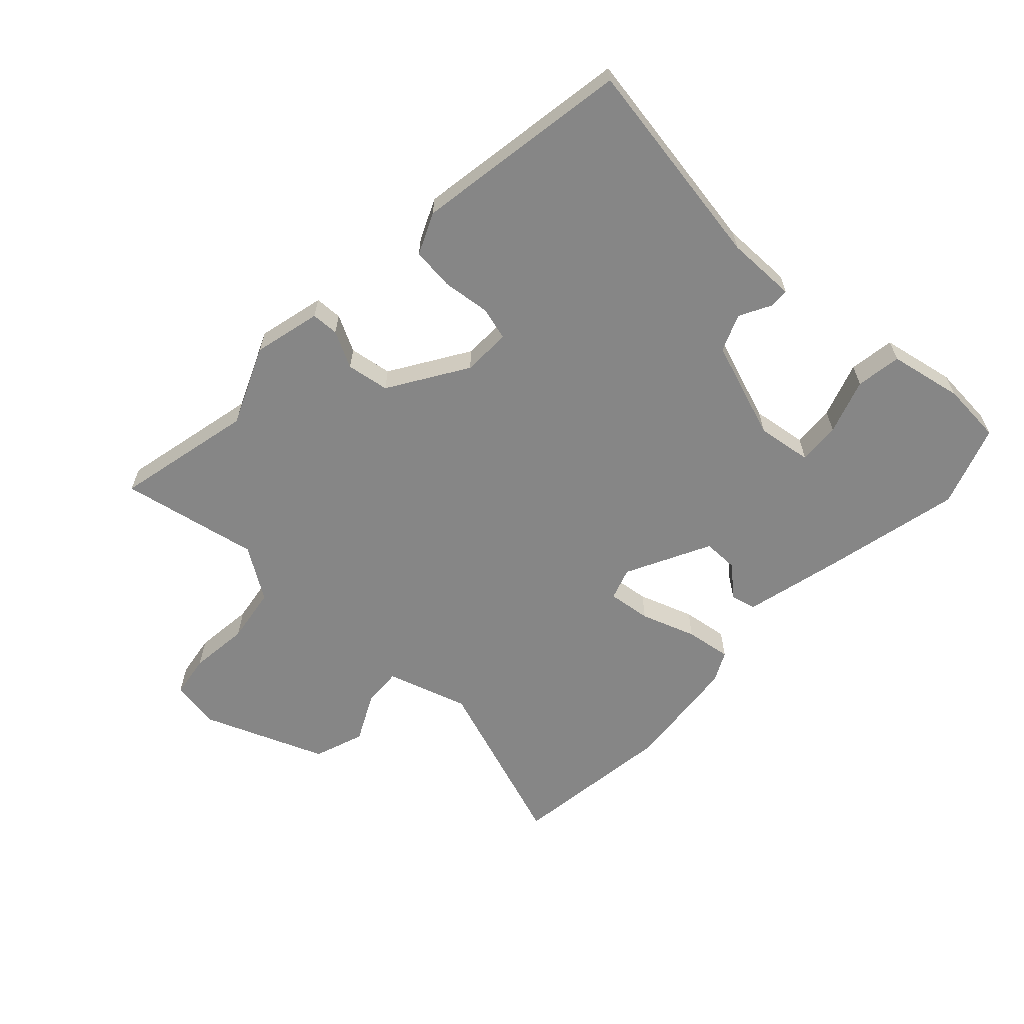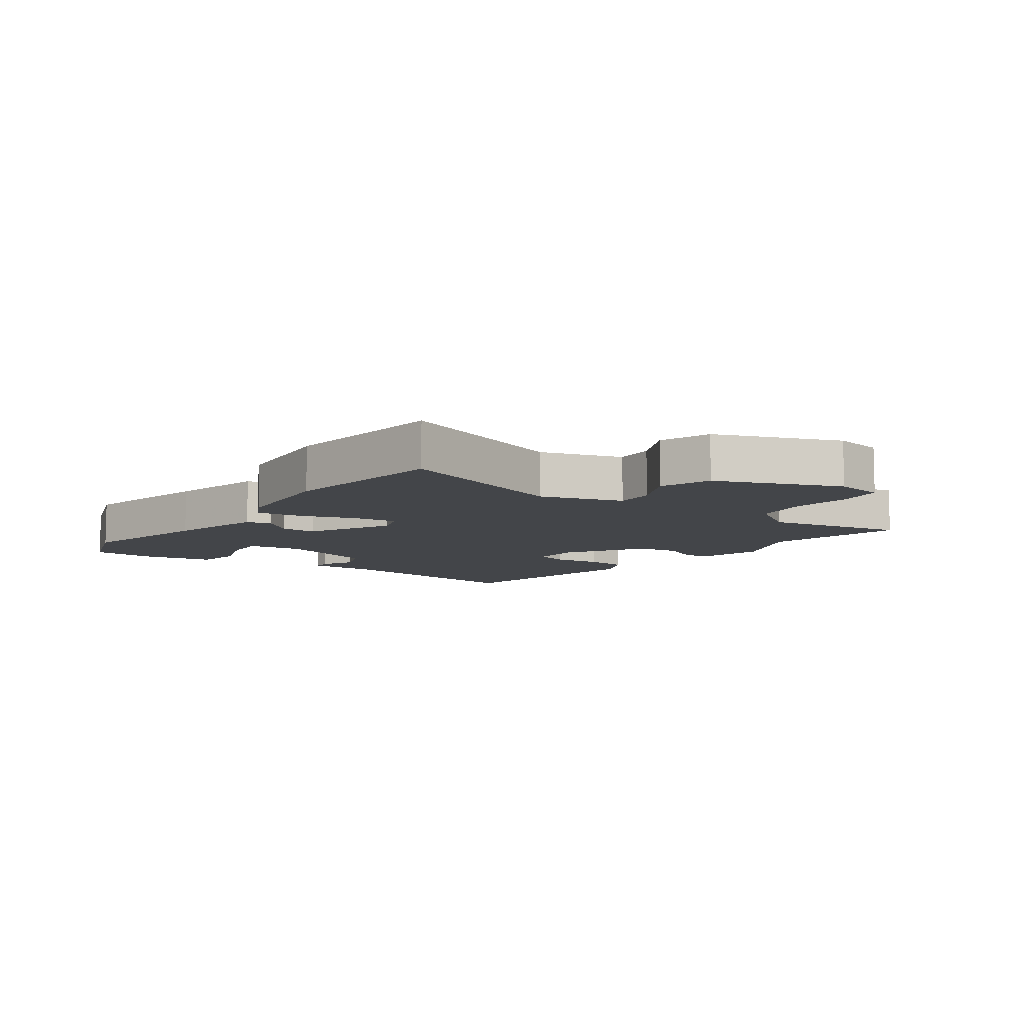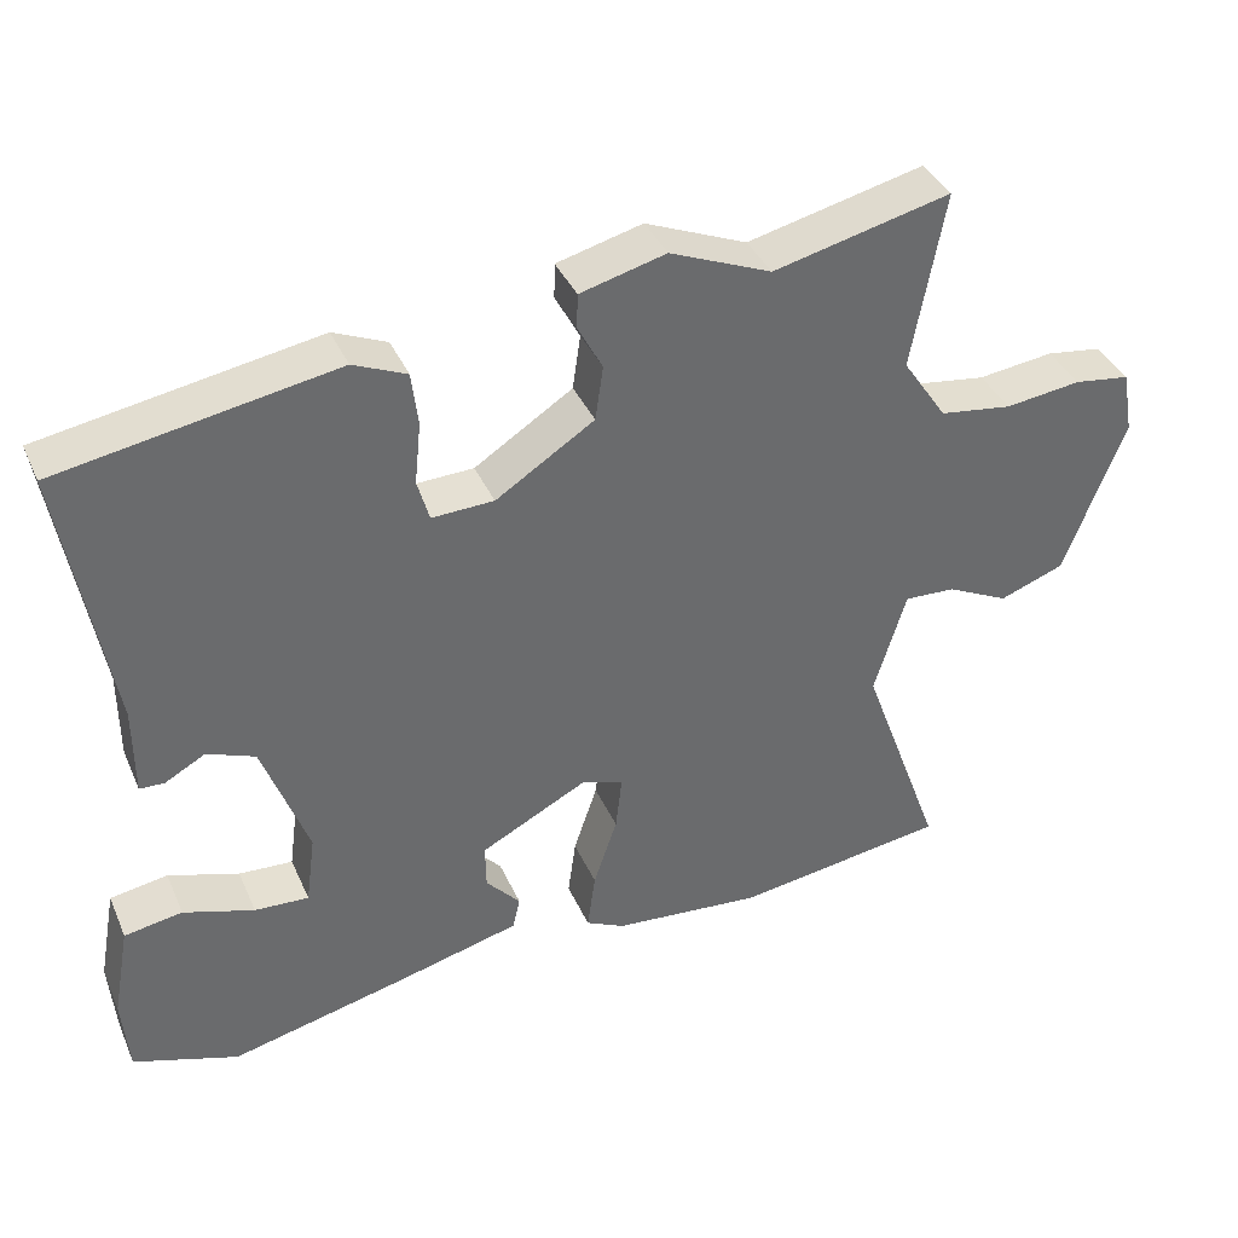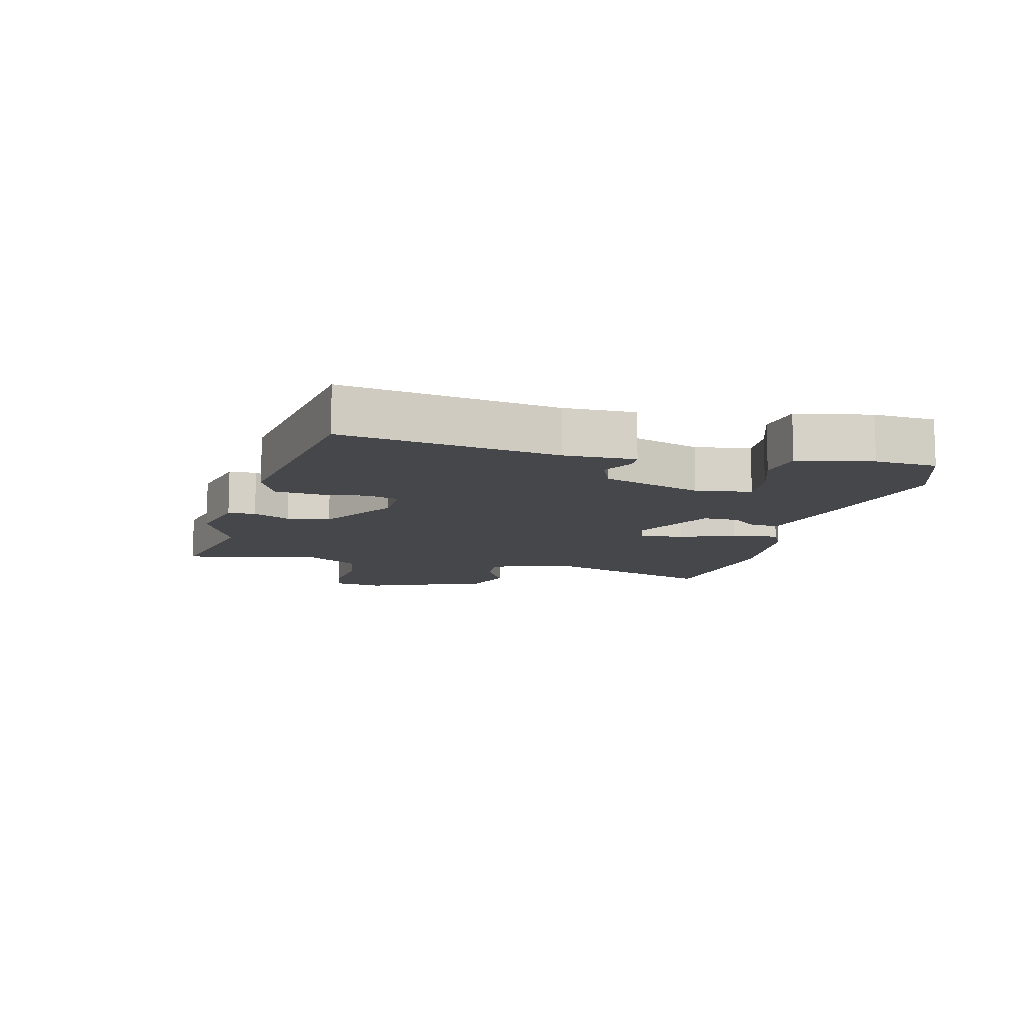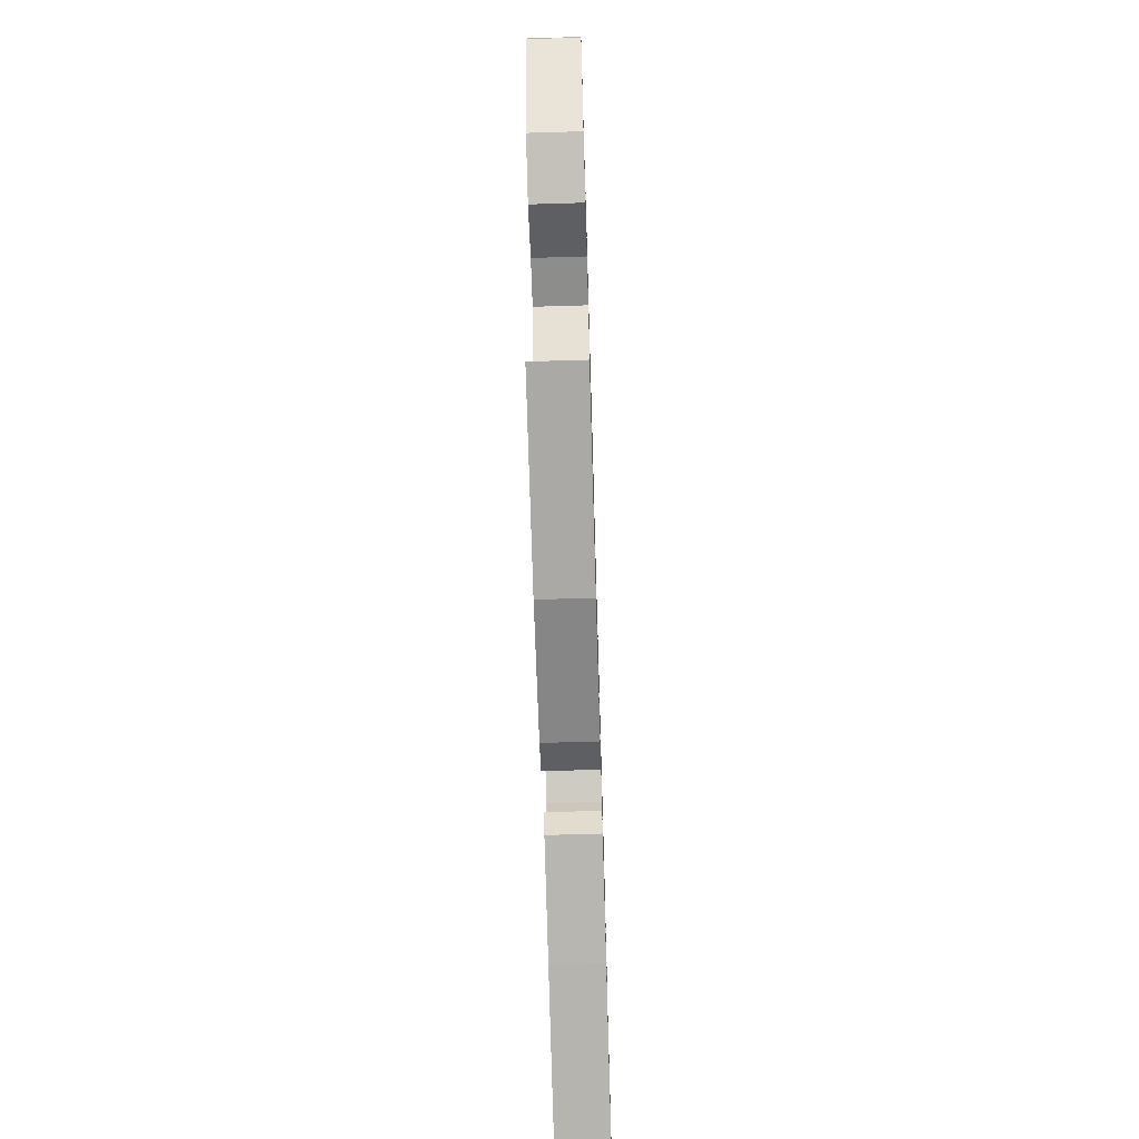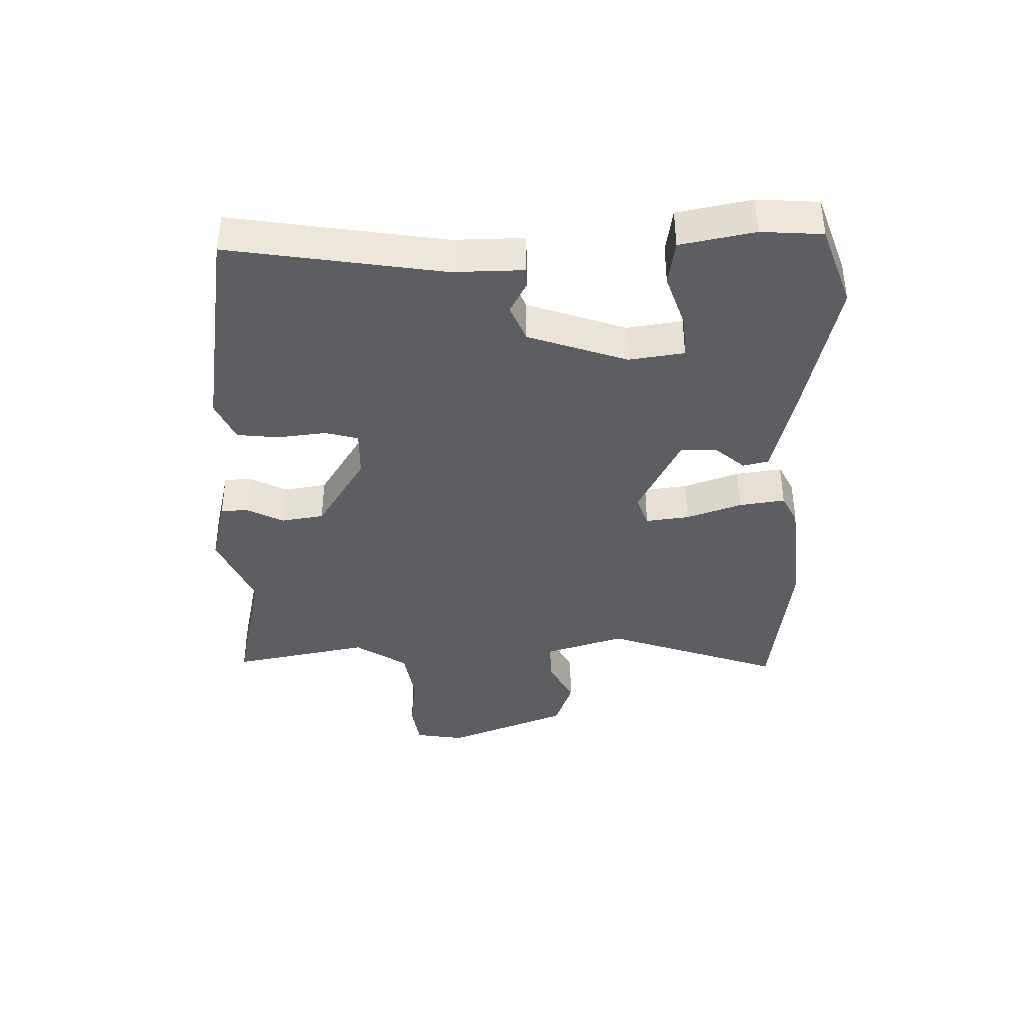
<metadata>
{"format":"obj","ext":"obj","renderer":"f3d","projection":"perspective","resolution":1024,"background":"white","views":[{"elev":-62.0,"azim":47.5,"up":"+Y"},{"elev":-8.7,"azim":-125.1,"up":"+Y"},{"elev":38.3,"azim":157.8,"up":"+Z"},{"elev":-10.8,"azim":76.8,"up":"+Y"},{"elev":-67.2,"azim":-88.3,"up":"+Z"},{"elev":-38.9,"azim":92.0,"up":"+Y"}]}
</metadata>
<code>
v 0.513 0.07 -0.496
v 0.381 0.07 -0.541
v 0.158 0.07 -0.488
v 0.002 0.07 -0.448
v -0.007 0.07 -0.407
v 0.036 0.07 -0.359
v 0.037 0.07 -0.302
v -0.098 0.07 -0.232
v -0.15 0.07 -0.249
v -0.142 0.07 -0.319
v -0.112 0.07 -0.408
v -0.102 0.07 -0.482
v -0.151 0.07 -0.506
v -0.339 0.07 -0.523
v -0.606 0.07 -0.485
v -0.503 0.07 -0.202
v -0.543 0.07 -0.07
v -0.607 0.07 -0.073
v -0.685 0.07 -0.111
v -0.766 0.07 -0.081
v -0.842 0.07 0.117
v -0.828 0.07 0.196
v -0.758 0.07 0.206
v -0.662 0.07 0.194
v -0.571 0.07 0.207
v -0.515 0.07 0.29
v -0.556 0.07 0.513
v -0.333 0.07 0.46
v -0.205 0.07 0.513
v -0.097 0.07 0.485
v -0.096 0.07 0.441
v -0.127 0.07 0.383
v -0.117 0.07 0.314
v 0.007 0.07 0.234
v 0.085 0.07 0.231
v 0.1 0.07 0.284
v 0.092 0.07 0.361
v 0.1 0.07 0.429
v 0.167 0.07 0.458
v 0.514 0.07 0.398
v 0.456 0.07 0.057
v 0.456 0.07 -0.056
v 0.425 0.07 -0.057
v 0.374 0.07 -0.029
v 0.314 0.07 -0.053
v 0.257 0.07 -0.211
v 0.269 0.07 -0.3
v 0.337 0.07 -0.296
v 0.426 0.07 -0.267
v 0.499 0.07 -0.279
v 0.521 0.07 -0.398
v 0.513 0 -0.496
v 0.381 0 -0.541
v 0.158 0 -0.488
v 0.002 0 -0.448
v -0.007 0 -0.407
v 0.036 0 -0.359
v 0.037 0 -0.302
v -0.098 0 -0.232
v -0.15 0 -0.249
v -0.142 0 -0.319
v -0.112 0 -0.408
v -0.102 0 -0.482
v -0.151 0 -0.506
v -0.339 0 -0.523
v -0.606 0 -0.485
v -0.503 0 -0.202
v -0.543 0 -0.07
v -0.607 0 -0.073
v -0.685 0 -0.111
v -0.766 0 -0.081
v -0.842 0 0.117
v -0.828 0 0.196
v -0.758 0 0.206
v -0.662 0 0.194
v -0.571 0 0.207
v -0.515 0 0.29
v -0.556 0 0.513
v -0.333 0 0.46
v -0.205 0 0.513
v -0.097 0 0.485
v -0.096 0 0.441
v -0.127 0 0.383
v -0.117 0 0.314
v 0.007 0 0.234
v 0.085 0 0.231
v 0.1 0 0.284
v 0.092 0 0.361
v 0.1 0 0.429
v 0.167 0 0.458
v 0.514 0 0.398
v 0.456 0 0.057
v 0.456 0 -0.056
v 0.425 0 -0.057
v 0.374 0 -0.029
v 0.314 0 -0.053
v 0.257 0 -0.211
v 0.269 0 -0.3
v 0.337 0 -0.296
v 0.426 0 -0.267
v 0.499 0 -0.279
v 0.521 0 -0.398
f 2 3 4
f 1 2 4
f 51 1 4
f 50 51 4
f 49 50 4
f 48 49 4
f 4 5 6
f 48 4 6
f 47 48 6
f 46 47 6 7
f 45 46 7 8
f 41 42 43 44
f 41 44 45
f 40 41 45
f 39 40 45
f 38 39 45
f 37 38 45
f 36 37 45
f 35 36 45
f 45 8 9
f 35 45 9
f 34 35 9
f 30 31 32
f 29 30 32
f 28 29 32
f 28 32 33
f 27 28 33
f 26 27 33
f 33 34 9
f 26 33 9
f 25 26 9
f 22 23 24
f 21 22 24
f 20 21 24
f 19 20 24
f 18 19 24
f 17 18 24 25
f 14 15 16
f 13 14 16
f 12 13 16
f 11 12 16
f 10 11 16
f 16 17 25
f 10 16 25
f 9 10 25
f 55 54 53
f 55 53 52
f 55 52 102
f 55 102 101
f 55 101 100
f 55 100 99
f 57 56 55
f 57 55 99
f 57 99 98
f 58 57 98 97
f 59 58 97 96
f 95 94 93 92
f 96 95 92
f 96 92 91
f 96 91 90
f 96 90 89
f 96 89 88
f 96 88 87
f 96 87 86
f 60 59 96
f 60 96 86
f 60 86 85
f 83 82 81
f 83 81 80
f 83 80 79
f 84 83 79
f 84 79 78
f 84 78 77
f 60 85 84
f 60 84 77
f 60 77 76
f 75 74 73
f 75 73 72
f 75 72 71
f 75 71 70
f 75 70 69
f 76 75 69 68
f 67 66 65
f 67 65 64
f 67 64 63
f 67 63 62
f 67 62 61
f 76 68 67
f 76 67 61
f 76 61 60
f 1 52 53 2
f 2 53 54 3
f 3 54 55 4
f 4 55 56 5
f 5 56 57 6
f 6 57 58 7
f 7 58 59 8
f 8 59 60 9
f 9 60 61 10
f 10 61 62 11
f 11 62 63 12
f 12 63 64 13
f 13 64 65 14
f 14 65 66 15
f 15 66 67 16
f 16 67 68 17
f 17 68 69 18
f 18 69 70 19
f 19 70 71 20
f 20 71 72 21
f 21 72 73 22
f 22 73 74 23
f 23 74 75 24
f 24 75 76 25
f 25 76 77 26
f 26 77 78 27
f 27 78 79 28
f 28 79 80 29
f 29 80 81 30
f 30 81 82 31
f 31 82 83 32
f 32 83 84 33
f 33 84 85 34
f 34 85 86 35
f 35 86 87 36
f 36 87 88 37
f 37 88 89 38
f 38 89 90 39
f 39 90 91 40
f 40 91 92 41
f 41 92 93 42
f 42 93 94 43
f 43 94 95 44
f 44 95 96 45
f 45 96 97 46
f 46 97 98 47
f 47 98 99 48
f 48 99 100 49
f 49 100 101 50
f 50 101 102 51
f 51 102 52 1

</code>
